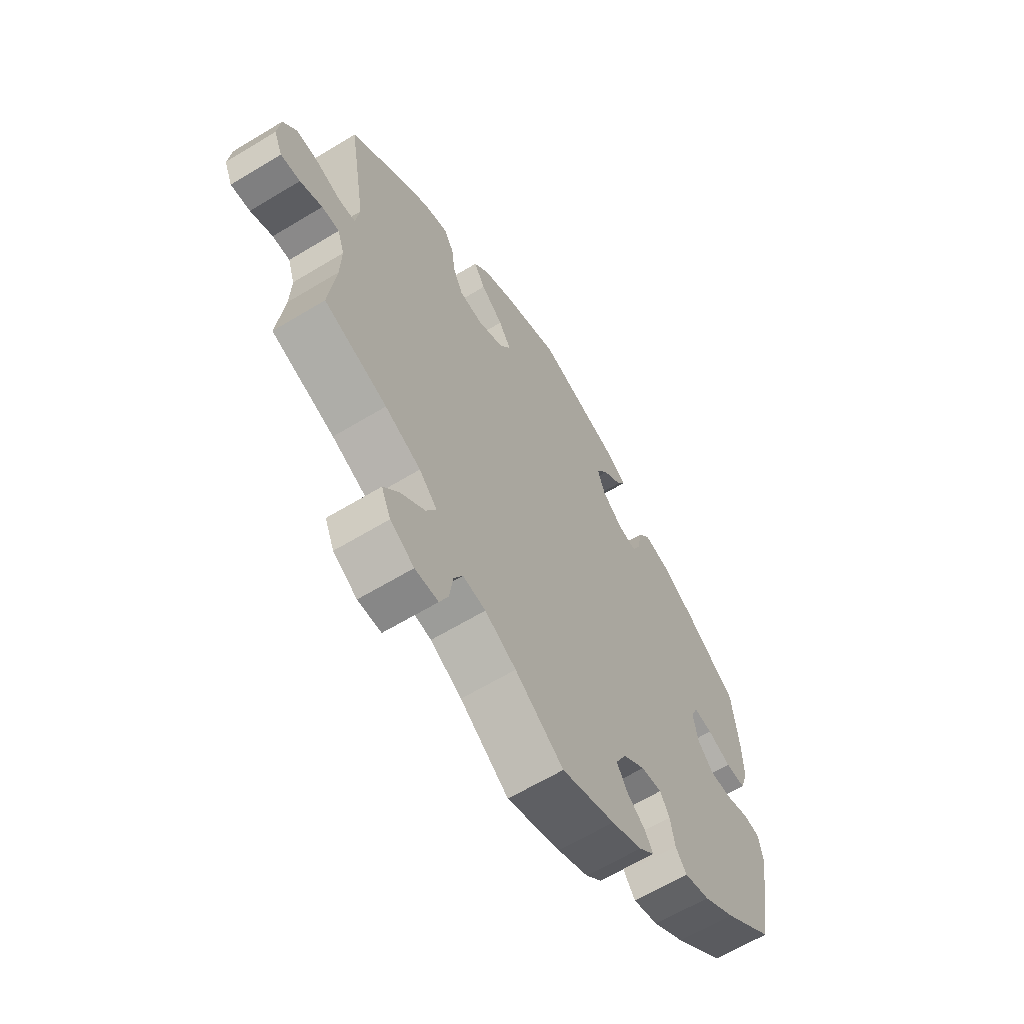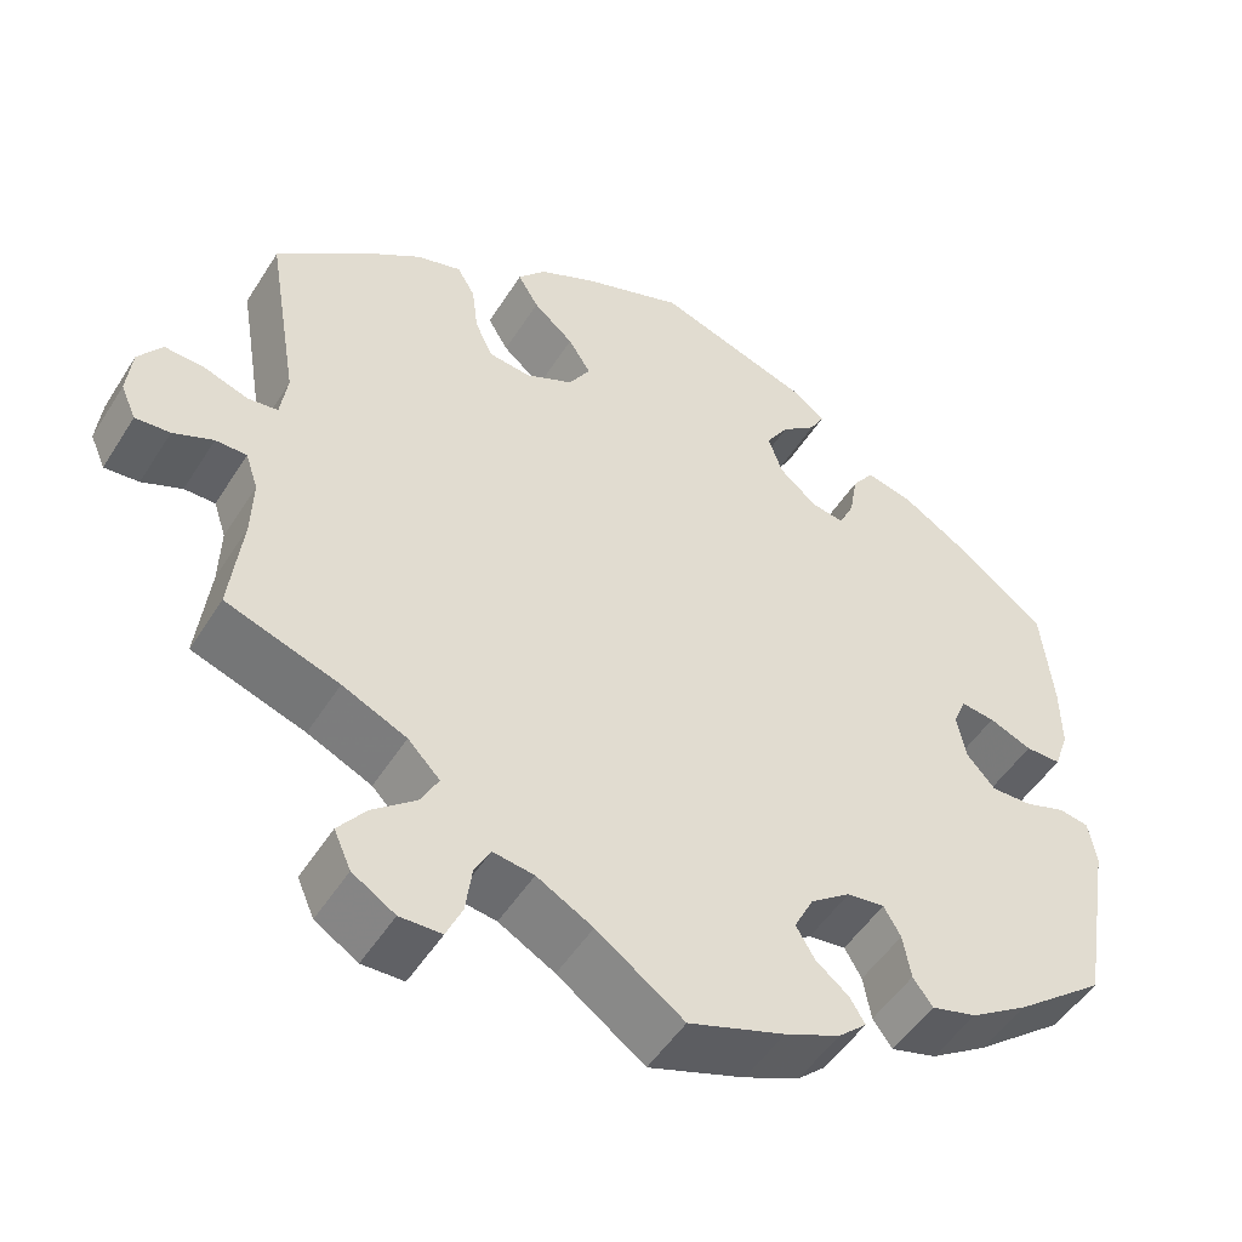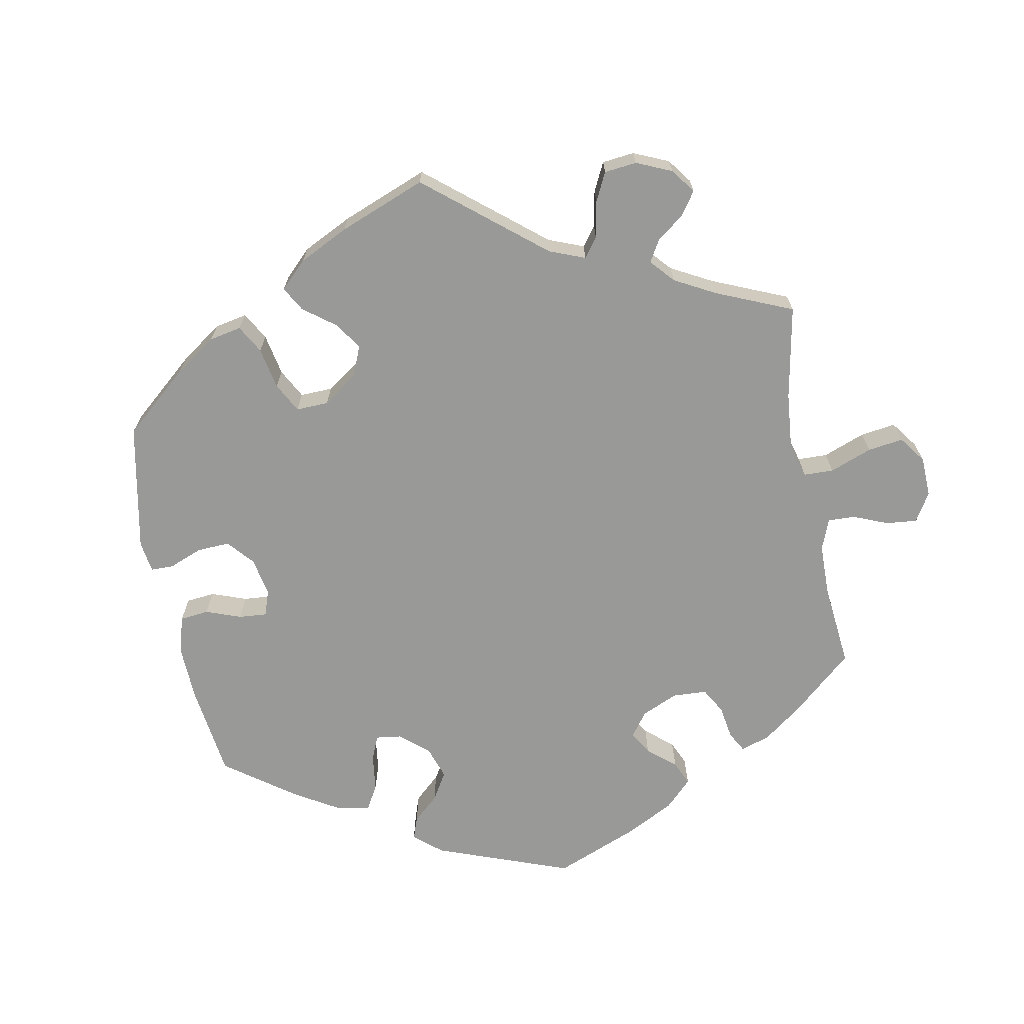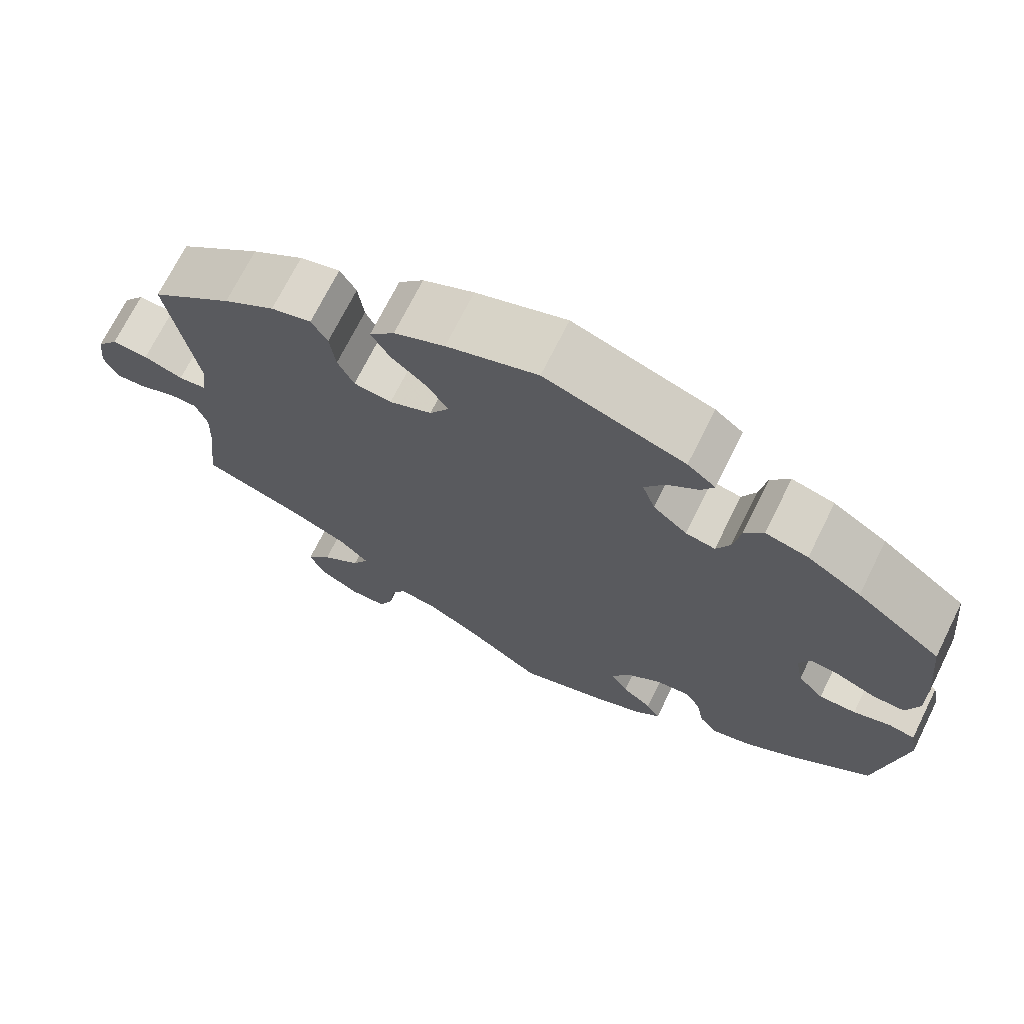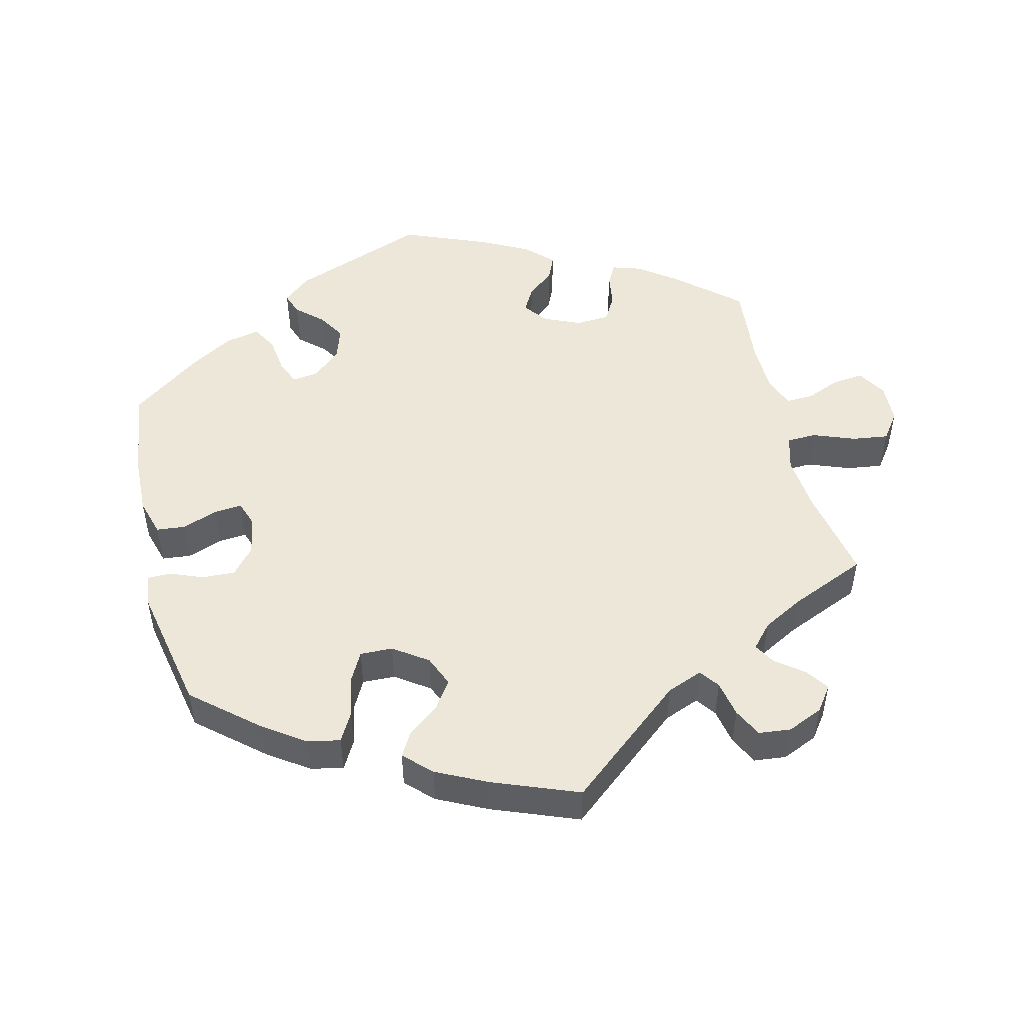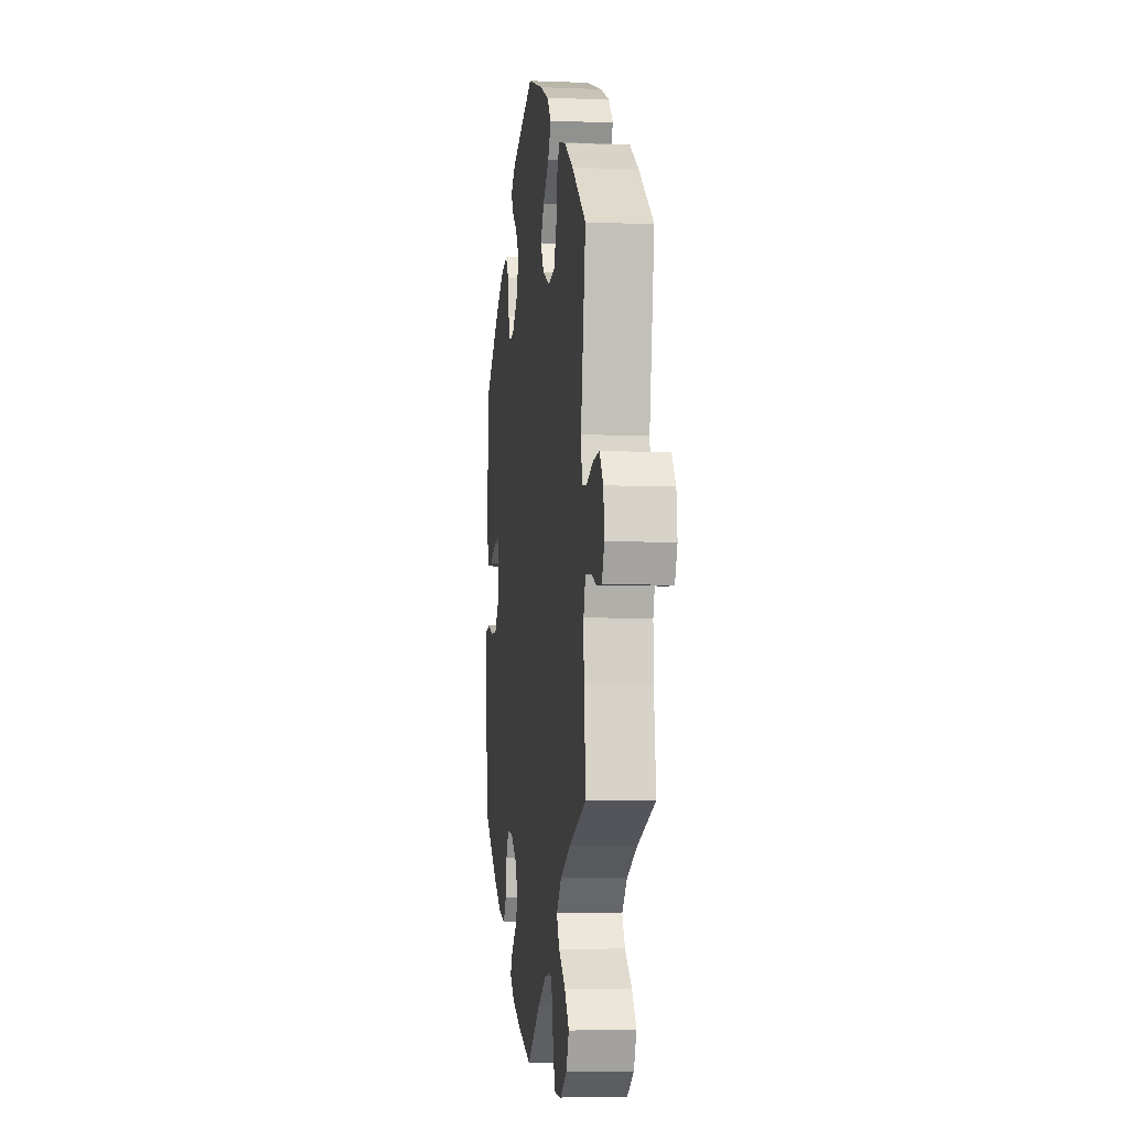
<metadata>
{"format":"obj","ext":"obj","renderer":"f3d","projection":"perspective","resolution":1024,"background":"white","views":[{"elev":-63.3,"azim":121.5,"up":"+Z"},{"elev":-49.9,"azim":148.9,"up":"+Z"},{"elev":-68.8,"azim":70.9,"up":"+Y"},{"elev":70.7,"azim":-153.6,"up":"+Z"},{"elev":50.0,"azim":46.3,"up":"+Y"},{"elev":-6.2,"azim":82.9,"up":"+Z"}]}
</metadata>
<code>
v 0.112 0.07 0.538
v 0.175 0.07 0.508
v 0.206 0.07 0.473
v 0.183 0.07 0.434
v 0.138 0.07 0.395
v 0.113 0.07 0.355
v 0.137 0.07 0.316
v 0.19 0.07 0.291
v 0.237 0.07 0.297
v 0.257 0.07 0.339
v 0.264 0.07 0.394
v 0.284 0.07 0.428
v 0.334 0.07 0.414
v 0.398 0.07 0.371
v 0.5 0.07 0.289
v 0.465 0.07 0.079
v 0.473 0.07 0.026
v 0.507 0.07 0.022
v 0.556 0.07 0.039
v 0.601 0.07 0.042
v 0.628 0.07 0.005
v 0.634 0.07 -0.049
v 0.617 0.07 -0.088
v 0.578 0.07 -0.085
v 0.533 0.07 -0.066
v 0.498 0.07 -0.066
v 0.484 0.07 -0.108
v 0.486 0.07 -0.174
v 0.5 0.07 -0.289
v 0.373 0.07 -0.333
v 0.301 0.07 -0.366
v 0.265 0.07 -0.403
v 0.285 0.07 -0.44
v 0.334 0.07 -0.48
v 0.365 0.07 -0.52
v 0.346 0.07 -0.563
v 0.298 0.07 -0.593
v 0.251 0.07 -0.592
v 0.233 0.07 -0.552
v 0.226 0.07 -0.5
v 0.208 0.07 -0.466
v 0.162 0.07 -0.473
v 0.099 0.07 -0.508
v 0.001 0.07 -0.578
v -0.107 0.07 -0.541
v -0.169 0.07 -0.514
v -0.201 0.07 -0.485
v -0.184 0.07 -0.457
v -0.147 0.07 -0.427
v -0.126 0.07 -0.391
v -0.148 0.07 -0.348
v -0.193 0.07 -0.315
v -0.235 0.07 -0.31
v -0.254 0.07 -0.343
v -0.263 0.07 -0.393
v -0.285 0.07 -0.423
v -0.336 0.07 -0.409
v -0.4 0.07 -0.368
v -0.501 0.07 -0.289
v -0.535 0.07 -0.088
v -0.526 0.07 -0.038
v -0.493 0.07 -0.032
v -0.447 0.07 -0.047
v -0.401 0.07 -0.048
v -0.369 0.07 -0.012
v -0.359 0.07 0.04
v -0.373 0.07 0.074
v -0.411 0.07 0.069
v -0.459 0.07 0.049
v -0.499 0.07 0.049
v -0.515 0.07 0.096
v -0.514 0.07 0.168
v -0.501 0.07 0.289
v -0.395 0.07 0.37
v -0.328 0.07 0.412
v -0.275 0.07 0.425
v -0.251 0.07 0.392
v -0.242 0.07 0.34
v -0.225 0.07 0.304
v -0.188 0.07 0.311
v -0.146 0.07 0.347
v -0.13 0.07 0.393
v -0.155 0.07 0.432
v -0.194 0.07 0.463
v -0.21 0.07 0.491
v -0.175 0.07 0.519
v -0.001 0.07 0.578
v 0.112 0 0.538
v 0.175 0 0.508
v 0.206 0 0.473
v 0.183 0 0.434
v 0.138 0 0.395
v 0.113 0 0.355
v 0.137 0 0.316
v 0.19 0 0.291
v 0.237 0 0.297
v 0.257 0 0.339
v 0.264 0 0.394
v 0.284 0 0.428
v 0.334 0 0.414
v 0.398 0 0.371
v 0.5 0 0.289
v 0.465 0 0.079
v 0.473 0 0.026
v 0.507 0 0.022
v 0.556 0 0.039
v 0.601 0 0.042
v 0.628 0 0.005
v 0.634 0 -0.049
v 0.617 0 -0.088
v 0.578 0 -0.085
v 0.533 0 -0.066
v 0.498 0 -0.066
v 0.484 0 -0.108
v 0.486 0 -0.174
v 0.5 0 -0.289
v 0.373 0 -0.333
v 0.301 0 -0.366
v 0.265 0 -0.403
v 0.285 0 -0.44
v 0.334 0 -0.48
v 0.365 0 -0.52
v 0.346 0 -0.563
v 0.298 0 -0.593
v 0.251 0 -0.592
v 0.233 0 -0.552
v 0.226 0 -0.5
v 0.208 0 -0.466
v 0.162 0 -0.473
v 0.099 0 -0.508
v 0.001 0 -0.578
v -0.107 0 -0.541
v -0.169 0 -0.514
v -0.201 0 -0.485
v -0.184 0 -0.457
v -0.147 0 -0.427
v -0.126 0 -0.391
v -0.148 0 -0.348
v -0.193 0 -0.315
v -0.235 0 -0.31
v -0.254 0 -0.343
v -0.263 0 -0.393
v -0.285 0 -0.423
v -0.336 0 -0.409
v -0.4 0 -0.368
v -0.501 0 -0.289
v -0.535 0 -0.088
v -0.526 0 -0.038
v -0.493 0 -0.032
v -0.447 0 -0.047
v -0.401 0 -0.048
v -0.369 0 -0.012
v -0.359 0 0.04
v -0.373 0 0.074
v -0.411 0 0.069
v -0.459 0 0.049
v -0.499 0 0.049
v -0.515 0 0.096
v -0.514 0 0.168
v -0.501 0 0.289
v -0.395 0 0.37
v -0.328 0 0.412
v -0.275 0 0.425
v -0.251 0 0.392
v -0.242 0 0.34
v -0.225 0 0.304
v -0.188 0 0.311
v -0.146 0 0.347
v -0.13 0 0.393
v -0.155 0 0.432
v -0.194 0 0.463
v -0.21 0 0.491
v -0.175 0 0.519
v -0.001 0 0.578
f 83 84 85 86
f 82 83 86 87
f 81 82 87 1
f 75 76 77 78
f 75 78 79
f 74 75 79
f 73 74 79
f 72 73 79
f 71 72 79 80
f 68 69 70 71
f 67 68 71 80
f 60 61 62 63
f 60 63 64
f 59 60 64
f 58 59 64 65
f 54 55 56 57
f 53 54 57 58
f 46 47 48 49
f 46 49 50
f 43 44 45 46
f 42 43 46 50
f 41 42 50 51
f 37 38 39 40
f 37 40 41
f 36 37 41
f 33 34 35 36
f 32 33 36 41
f 28 29 30
f 27 28 30 31
f 26 27 31 32
f 22 23 24 25
f 22 25 26
f 21 22 26
f 18 19 20 21
f 17 18 21 26
f 13 14 15 16
f 13 16 17
f 10 11 12 13
f 9 10 13 17
f 8 9 17 26
f 2 3 4 5
f 2 5 6
f 1 2 6
f 81 1 6
f 66 67 80 81
f 66 81 6 7
f 53 58 65 66
f 52 53 66 7
f 32 41 51 52
f 26 32 52
f 7 8 26 52
f 173 172 171 170
f 174 173 170 169
f 88 174 169 168
f 165 164 163 162
f 166 165 162
f 166 162 161
f 166 161 160
f 166 160 159
f 167 166 159 158
f 158 157 156 155
f 167 158 155 154
f 150 149 148 147
f 151 150 147
f 151 147 146
f 152 151 146 145
f 144 143 142 141
f 145 144 141 140
f 136 135 134 133
f 137 136 133
f 133 132 131 130
f 137 133 130 129
f 138 137 129 128
f 127 126 125 124
f 128 127 124
f 128 124 123
f 123 122 121 120
f 128 123 120 119
f 117 116 115
f 118 117 115 114
f 119 118 114 113
f 112 111 110 109
f 113 112 109
f 113 109 108
f 108 107 106 105
f 113 108 105 104
f 103 102 101 100
f 104 103 100
f 100 99 98 97
f 104 100 97 96
f 113 104 96 95
f 92 91 90 89
f 93 92 89
f 93 89 88
f 93 88 168
f 168 167 154 153
f 94 93 168 153
f 153 152 145 140
f 94 153 140 139
f 139 138 128 119
f 139 119 113
f 139 113 95 94
f 1 88 89 2
f 2 89 90 3
f 3 90 91 4
f 4 91 92 5
f 5 92 93 6
f 6 93 94 7
f 7 94 95 8
f 8 95 96 9
f 9 96 97 10
f 10 97 98 11
f 11 98 99 12
f 12 99 100 13
f 13 100 101 14
f 14 101 102 15
f 15 102 103 16
f 16 103 104 17
f 17 104 105 18
f 18 105 106 19
f 19 106 107 20
f 20 107 108 21
f 21 108 109 22
f 22 109 110 23
f 23 110 111 24
f 24 111 112 25
f 25 112 113 26
f 26 113 114 27
f 27 114 115 28
f 28 115 116 29
f 29 116 117 30
f 30 117 118 31
f 31 118 119 32
f 32 119 120 33
f 33 120 121 34
f 34 121 122 35
f 35 122 123 36
f 36 123 124 37
f 37 124 125 38
f 38 125 126 39
f 39 126 127 40
f 40 127 128 41
f 41 128 129 42
f 42 129 130 43
f 43 130 131 44
f 44 131 132 45
f 45 132 133 46
f 46 133 134 47
f 47 134 135 48
f 48 135 136 49
f 49 136 137 50
f 50 137 138 51
f 51 138 139 52
f 52 139 140 53
f 53 140 141 54
f 54 141 142 55
f 55 142 143 56
f 56 143 144 57
f 57 144 145 58
f 58 145 146 59
f 59 146 147 60
f 60 147 148 61
f 61 148 149 62
f 62 149 150 63
f 63 150 151 64
f 64 151 152 65
f 65 152 153 66
f 66 153 154 67
f 67 154 155 68
f 68 155 156 69
f 69 156 157 70
f 70 157 158 71
f 71 158 159 72
f 72 159 160 73
f 73 160 161 74
f 74 161 162 75
f 75 162 163 76
f 76 163 164 77
f 77 164 165 78
f 78 165 166 79
f 79 166 167 80
f 80 167 168 81
f 81 168 169 82
f 82 169 170 83
f 83 170 171 84
f 84 171 172 85
f 85 172 173 86
f 86 173 174 87
f 87 174 88 1

</code>
